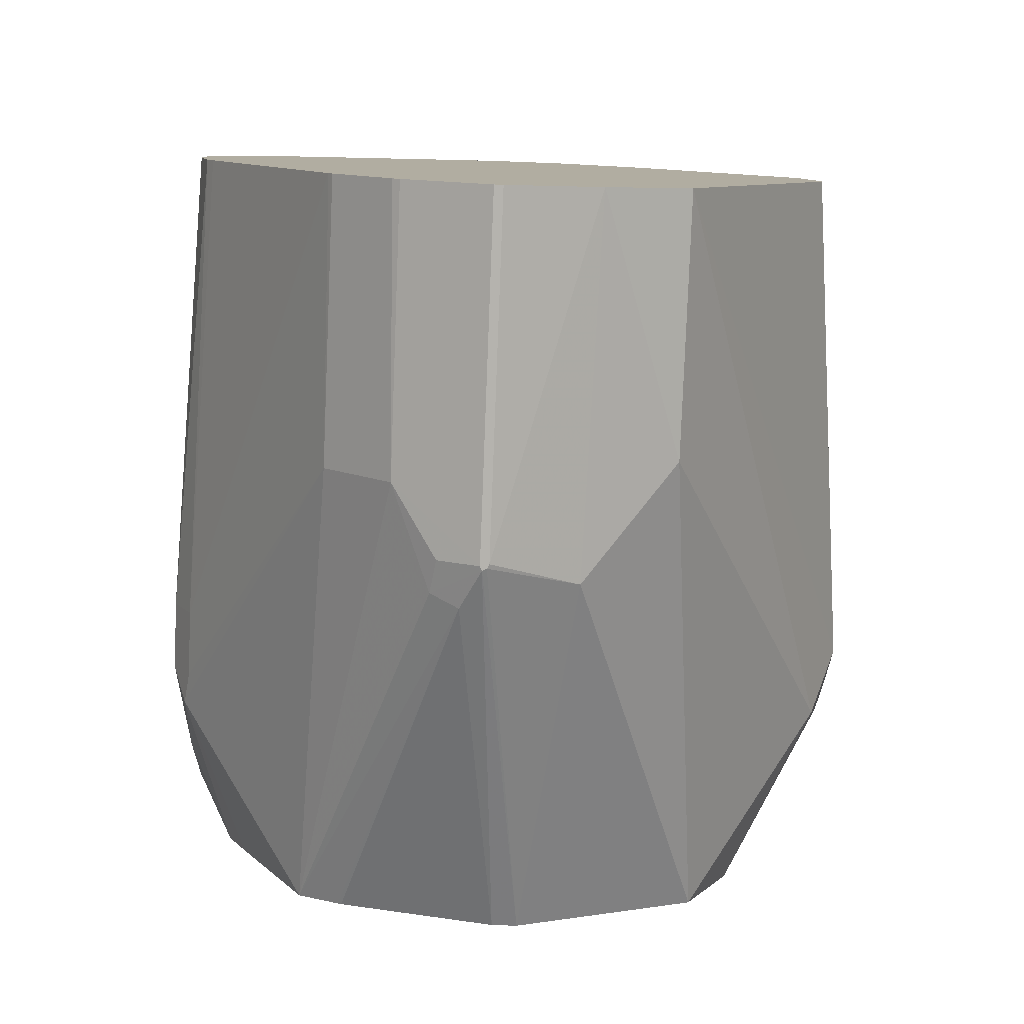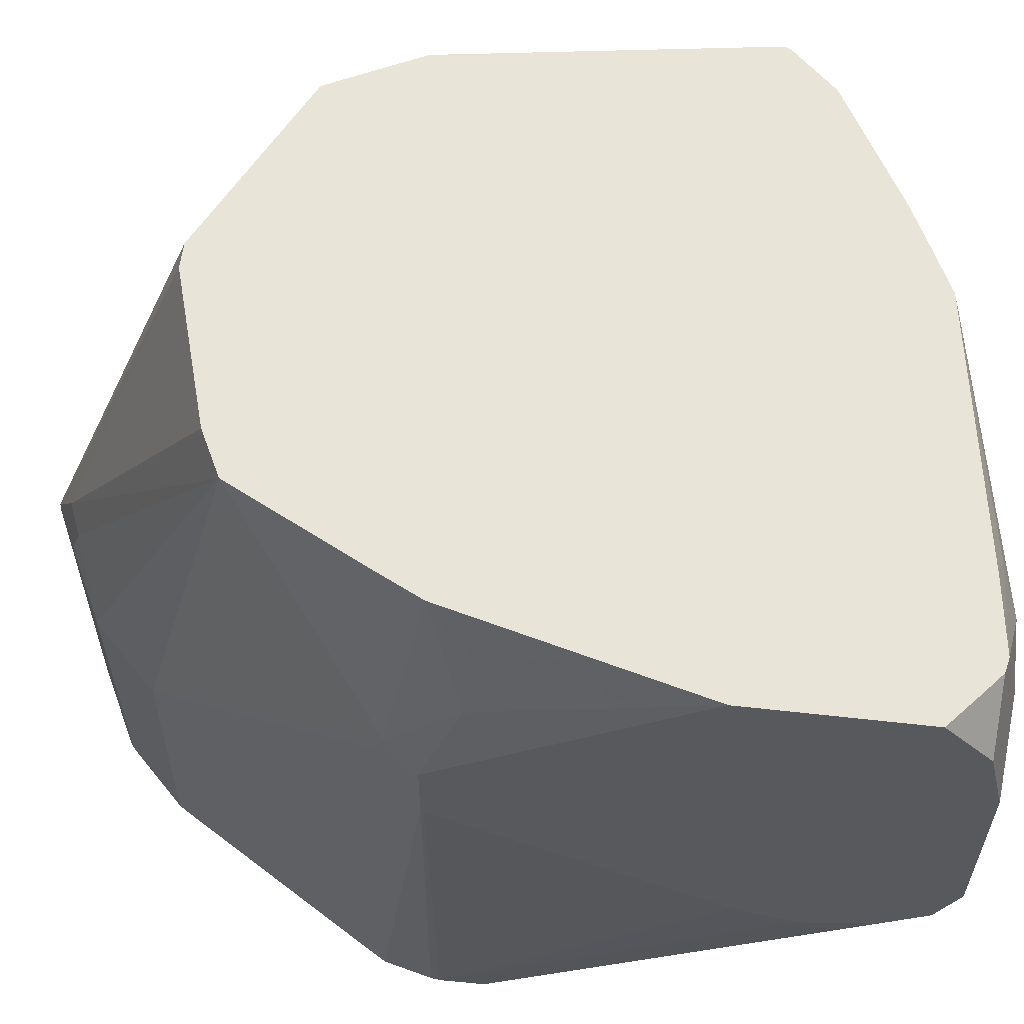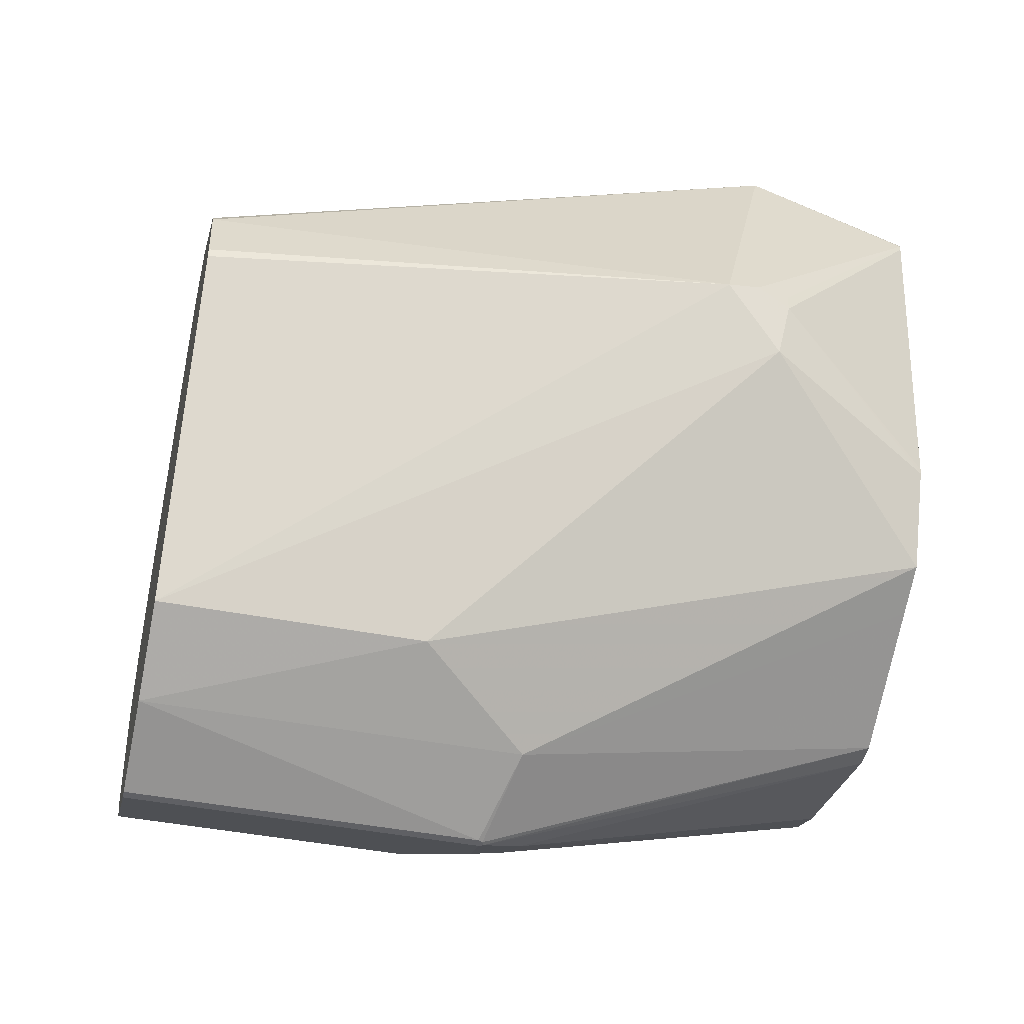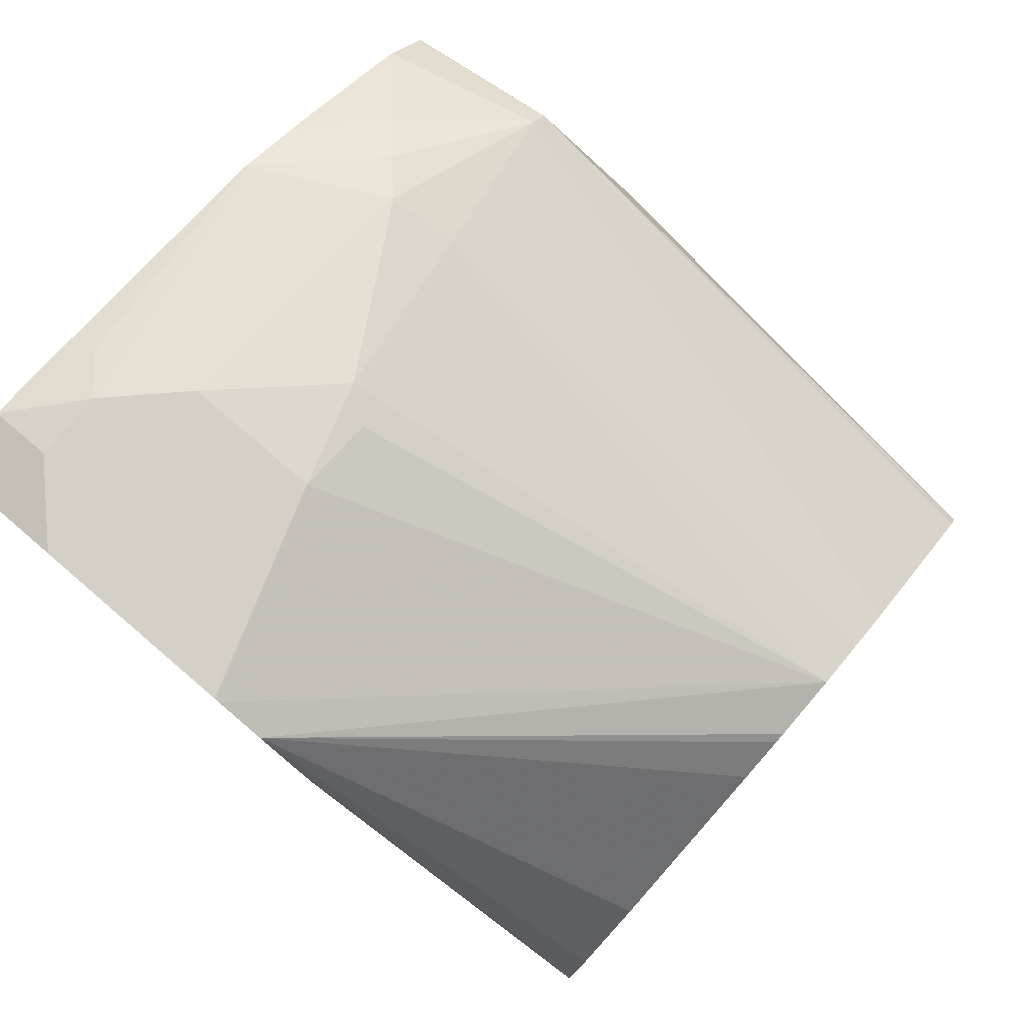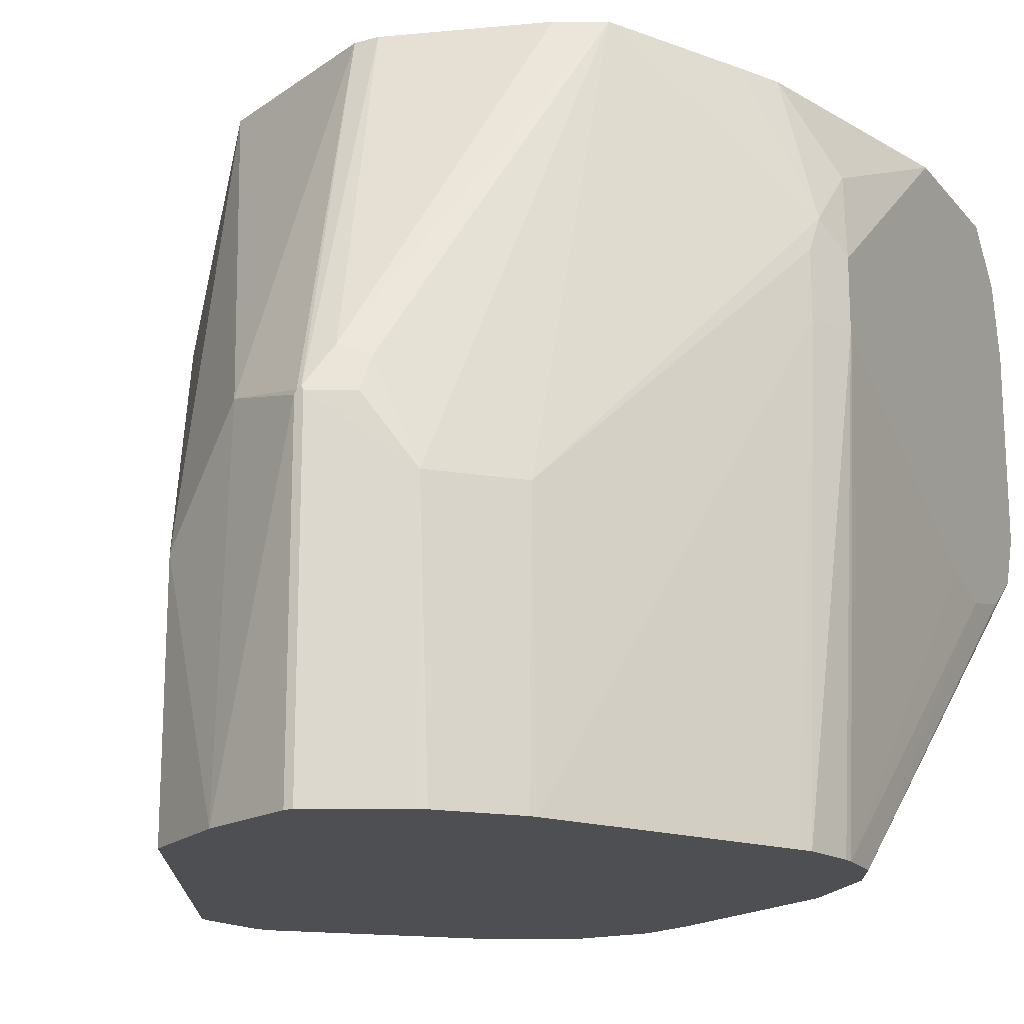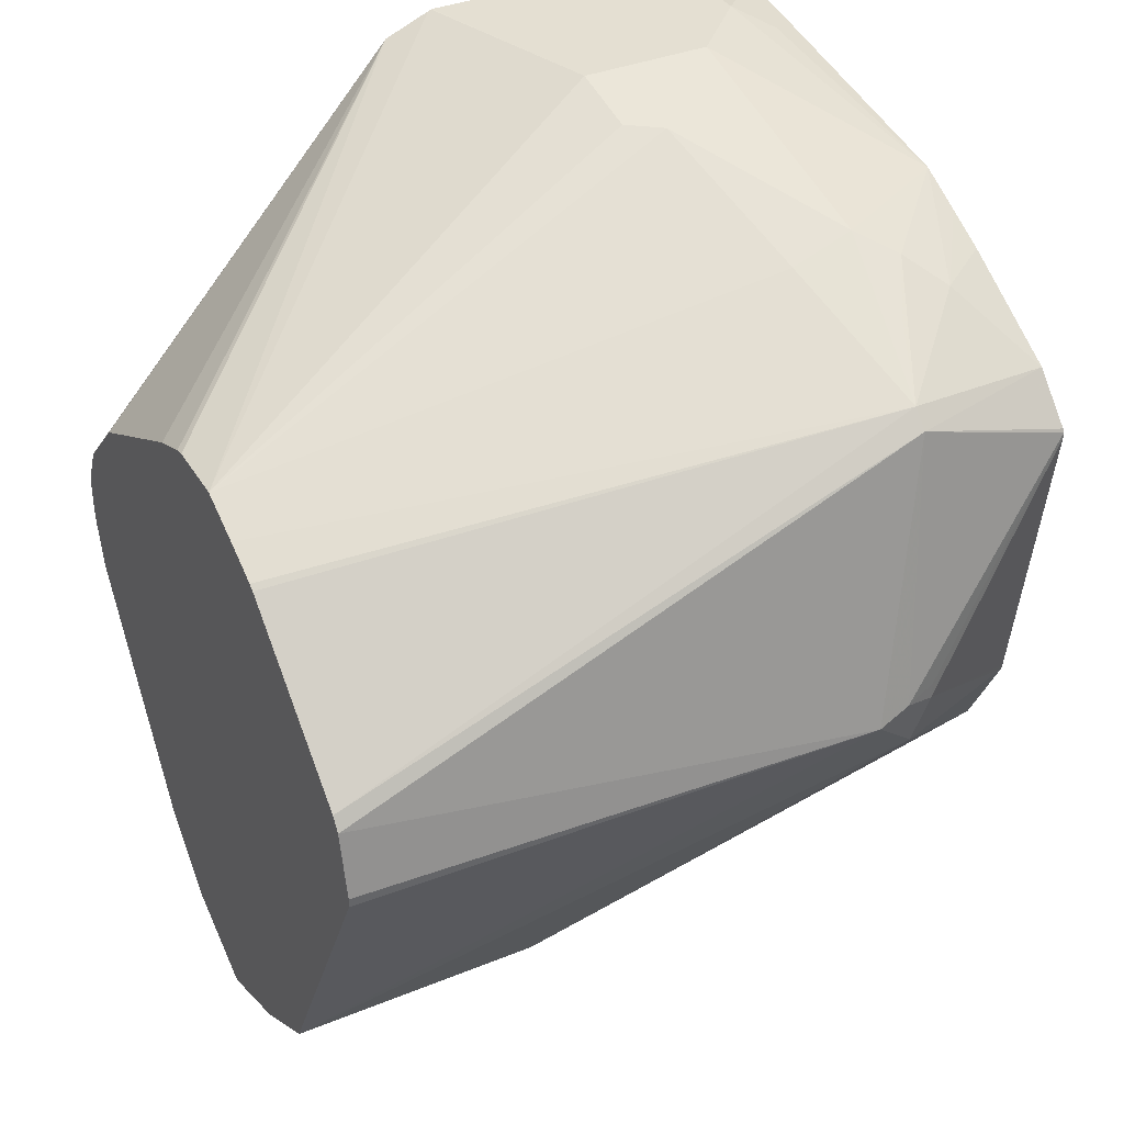
<metadata>
{"format":"obj","ext":"obj","renderer":"f3d","projection":"perspective","resolution":1024,"background":"white","views":[{"elev":-79.9,"azim":177.8,"up":"+Y"},{"elev":60.4,"azim":96.5,"up":"+Z"},{"elev":-45.2,"azim":-102.6,"up":"+Y"},{"elev":80.0,"azim":130.6,"up":"+Y"},{"elev":-17.9,"azim":26.8,"up":"+Z"},{"elev":37.1,"azim":-117.6,"up":"+Y"}]}
</metadata>
<code>
v -0.2285 0.285 0.1951
v -0.1963 0.2944 0.1951
v -0.2337 0.2851 0.1951
v -0.2239 0.2528 0.1131
v -0.2197 0.257 0.1215
v -0.1955 0.2948 0.1951
v -0.2617 0.2991 0.1951
v -0.243 0.2617 0.1168
v -0.2248 0.2528 0.1126
v -0.2234 0.2528 0.1122
v -0.215 0.257 0.1122
v -0.2138 0.2594 0.1192
v -0.1869 0.2991 0.1951
v -0.2711 0.3038 0.1951
v -0.2617 0.2711 0.09347
v -0.2443 0.2604 0.04016
v -0.2252 0.2528 0.1117
v -0.2234 0.2528 0.04016
v -0.2056 0.2617 0.09814
v -0.1916 0.2757 0.09814
v -0.1577 0.3295 0.1612
v -0.1721 0.3279 0.1951
v -0.274 0.3096 0.1951
v -0.2991 0.3318 0.1589
v -0.2617 0.2711 0.04016
v -0.2252 0.2528 0.04016
v -0.2056 0.2617 0.04016
v -0.2041 0.2628 0.04016
v -0.1919 0.2751 0.04016
v -0.1911 0.2764 0.04016
v -0.1589 0.3271 0.1542
v -0.1546 0.3358 0.1549
v -0.1577 0.3435 0.1752
v -0.1678 0.3365 0.1951
v -0.2804 0.3225 0.1951
v -0.3014 0.3435 0.1612
v -0.3038 0.3458 0.1542
v -0.3049 0.3435 0.1472
v -0.2948 0.3361 0.04016
v -0.1631 0.3218 0.04016
v -0.1589 0.3271 0.1402
v -0.1546 0.3358 0.1402
v -0.1546 0.3872 0.1951
v -0.2806 0.3236 0.1951
v -0.2897 0.3867 0.1951
v -0.3014 0.347 0.1612
v -0.2897 0.3879 0.1951
v -0.2909 0.3996 0.1612
v -0.2919 0.3518 0.04016
v -0.2949 0.3382 0.04016
v -0.1615 0.3244 0.04016
v -0.159 0.3346 0.04016
v -0.1588 0.3365 0.04016
v -0.1546 0.3363 0.1388
v -0.1546 0.4218 0.1951
v -0.2894 0.3887 0.1951
v -0.2808 0.3978 0.1951
v -0.2874 0.4031 0.1612
v -0.29 0.3546 0.04016
v -0.1589 0.3458 0.04016
v -0.1546 0.4062 0.105
v -0.1546 0.3948 0.1082
v -0.1546 0.394 0.1085
v -0.1546 0.4311 0.1843
v -0.1612 0.4276 0.1951
v -0.2792 0.3987 0.1951
v -0.2664 0.4118 0.1822
v -0.2483 0.3878 0.04016
v -0.2564 0.3838 0.04016
v -0.2577 0.3829 0.04016
v -0.2594 0.4171 0.1752
v -0.2711 0.4113 0.1682
v -0.2524 0.4206 0.1682
v -0.2541 0.4171 0.1542
v -0.1622 0.3524 0.04016
v -0.1546 0.4302 0.1157
v -0.1546 0.4231 0.1103
v -0.1546 0.4203 0.1085
v -0.1546 0.4123 0.1065
v -0.1546 0.4346 0.1686
v -0.1654 0.4311 0.1951
v -0.1653 0.4311 0.1951
v -0.2566 0.4116 0.1951
v -0.2481 0.4159 0.1951
v -0.2383 0.4206 0.1951
v -0.2383 0.3926 0.04016
v -0.1963 0.4346 0.1682
v -0.2173 0.4311 0.1472
v -0.1636 0.3552 0.04016
v -0.1546 0.4343 0.1255
v -0.1776 0.3692 0.04016
v -0.2132 0.3883 0.04016
v -0.2221 0.392 0.04016
v -0.2243 0.3926 0.04016
v -0.1546 0.4346 0.1265
v -0.1682 0.4346 0.1822
v -0.1682 0.4318 0.1951
v -0.1834 0.4296 0.1951
v -0.1893 0.4311 0.1893
v -0.1823 0.4346 0.1822
v -0.2121 0.4311 0.1402
v -0.1963 0.4346 0.1402
v -0.1546 0.4345 0.1262
f 42 51 52
f 42 53 54
f 42 52 53
f 40 51 41
f 38 49 50
f 38 50 39
f 38 48 49
f 58 68 69
f 41 51 42
f 47 56 48
f 53 63 54
f 48 57 58
f 48 58 59
f 48 59 49
f 53 60 61
f 53 61 62
f 53 62 63
f 55 64 65
f 57 66 67
f 37 48 38
f 57 67 58
f 48 56 57
f 37 47 48
f 32 79 78
f 36 46 37
f 31 42 32
f 58 69 70
f 32 42 54
f 32 54 63
f 32 63 62
f 32 62 61
f 32 61 79
f 32 78 77
f 32 77 76
f 32 76 90
f 37 46 47
f 32 90 103
f 32 95 80
f 32 80 64
f 32 64 55
f 32 55 43
f 32 43 33
f 33 43 34
f 35 44 36
f 36 44 45
f 36 45 47
f 36 47 46
f 32 103 95
f 58 70 59
f 85 98 99
f 58 71 72
f 76 92 93
f 76 93 94
f 76 94 86
f 80 95 102
f 80 102 87
f 80 87 100
f 80 100 96
f 80 96 81
f 81 96 97
f 85 99 100
f 76 91 92
f 85 100 87
f 86 101 102
f 86 102 90
f 87 102 88
f 88 102 101
f 90 102 103
f 95 103 102
f 96 100 97
f 97 100 99
f 97 99 98
f 31 41 42
f 86 88 101
f 58 67 71
f 76 89 91
f 75 89 76
f 58 72 73
f 58 73 74
f 58 74 68
f 60 75 76
f 60 76 77
f 60 77 78
f 60 78 79
f 60 79 61
f 64 80 81
f 64 81 82
f 76 86 90
f 64 82 65
f 67 83 84
f 67 84 85
f 67 85 71
f 68 74 86
f 71 85 73
f 71 73 72
f 73 85 87
f 73 87 88
f 73 88 74
f 74 88 86
f 66 83 67
f 30 41 31
f 16 52 51
f 25 38 39
f 1 4 5
f 1 5 2
f 2 5 6
f 3 7 8
f 3 8 9
f 3 9 4
f 4 9 17
f 4 17 26
f 4 26 18
f 4 18 10
f 4 10 11
f 4 11 12
f 4 12 5
f 5 12 13
f 5 13 6
f 7 14 8
f 8 15 16
f 8 16 17
f 8 17 9
f 8 14 15
f 10 18 27
f 1 3 4
f 1 7 3
f 1 14 7
f 1 23 14
f 30 40 41
f 1 2 6
f 1 6 13
f 1 13 22
f 1 22 34
f 1 34 43
f 1 43 55
f 1 55 65
f 1 65 82
f 1 82 81
f 10 27 19
f 1 81 97
f 1 98 85
f 1 85 84
f 1 84 83
f 1 83 66
f 1 66 57
f 1 57 56
f 1 56 47
f 1 47 45
f 1 45 44
f 1 35 23
f 1 97 98
f 10 19 11
f 1 44 35
f 12 19 13
f 16 40 30
f 16 30 29
f 16 29 28
f 16 28 27
f 16 27 18
f 16 18 26
f 19 27 28
f 19 28 20
f 20 28 29
f 20 30 31
f 20 31 21
f 21 31 32
f 21 32 33
f 21 33 34
f 21 34 22
f 23 35 24
f 24 35 36
f 24 36 37
f 24 37 38
f 11 19 12
f 24 38 25
f 16 51 40
f 16 53 52
f 20 29 30
f 16 75 60
f 13 20 21
f 16 60 53
f 13 21 22
f 14 23 24
f 14 24 15
f 15 25 16
f 15 24 25
f 13 19 20
f 16 25 39
f 16 39 50
f 16 50 49
f 16 49 59
f 16 26 17
f 16 59 70
f 16 70 69
f 16 69 68
f 16 68 86
f 16 86 94
f 16 94 93
f 16 93 92
f 16 92 91
f 16 91 89
f 16 89 75

</code>
